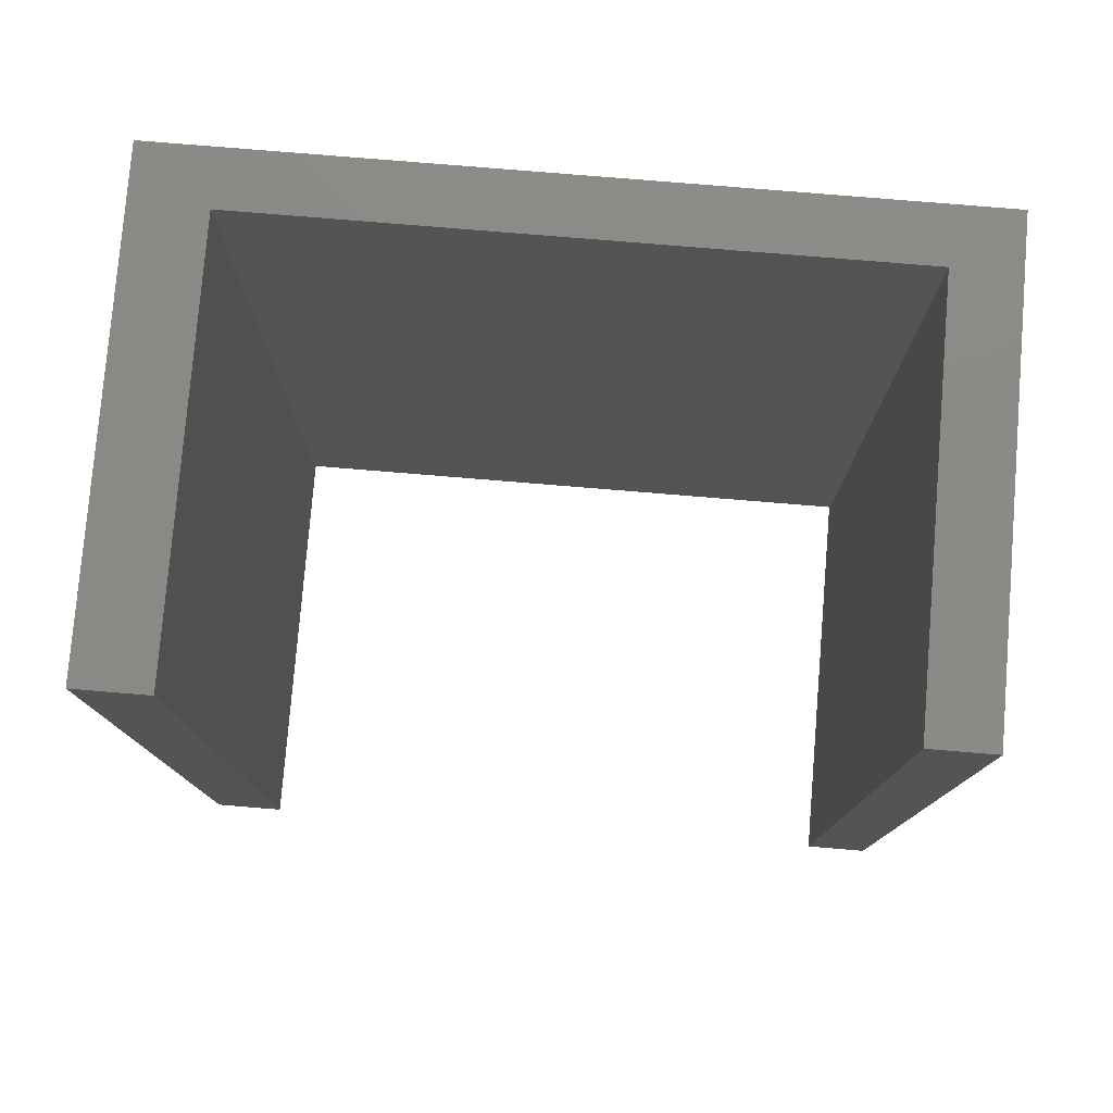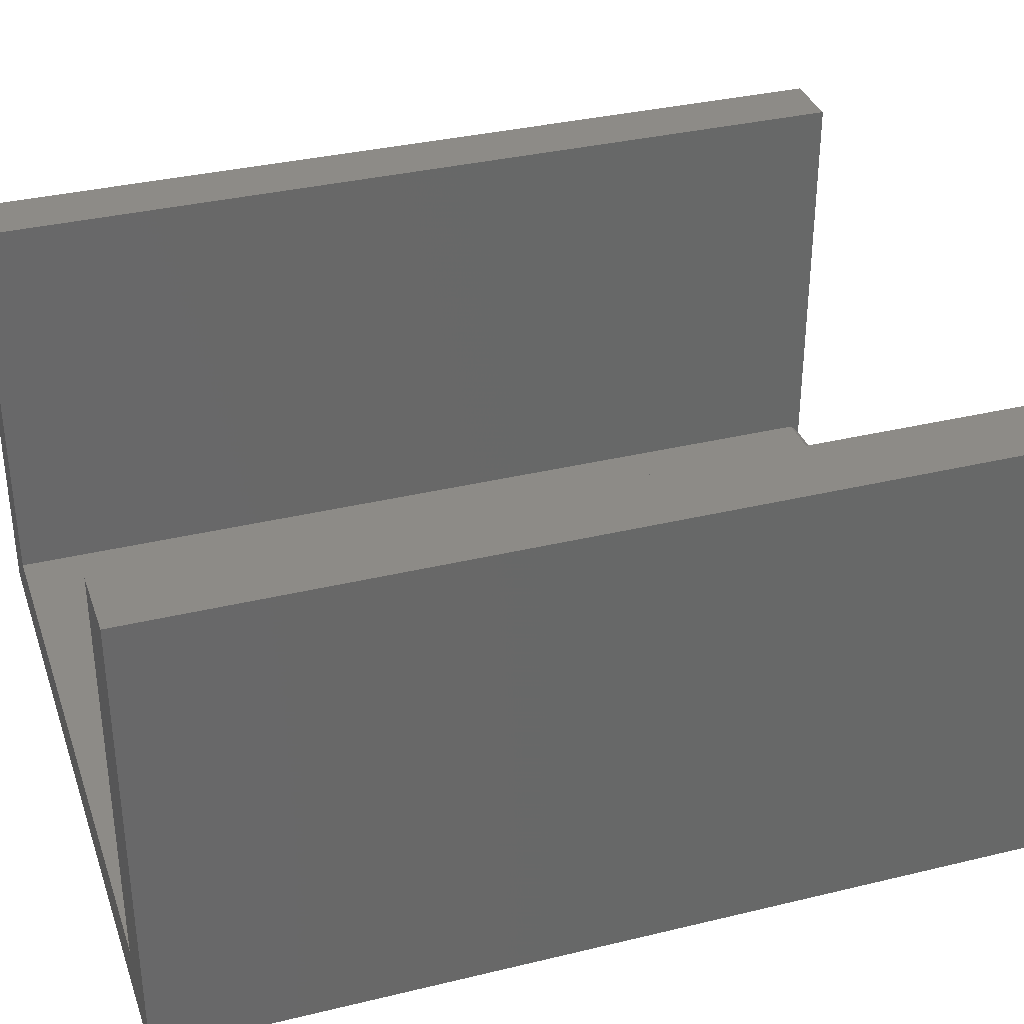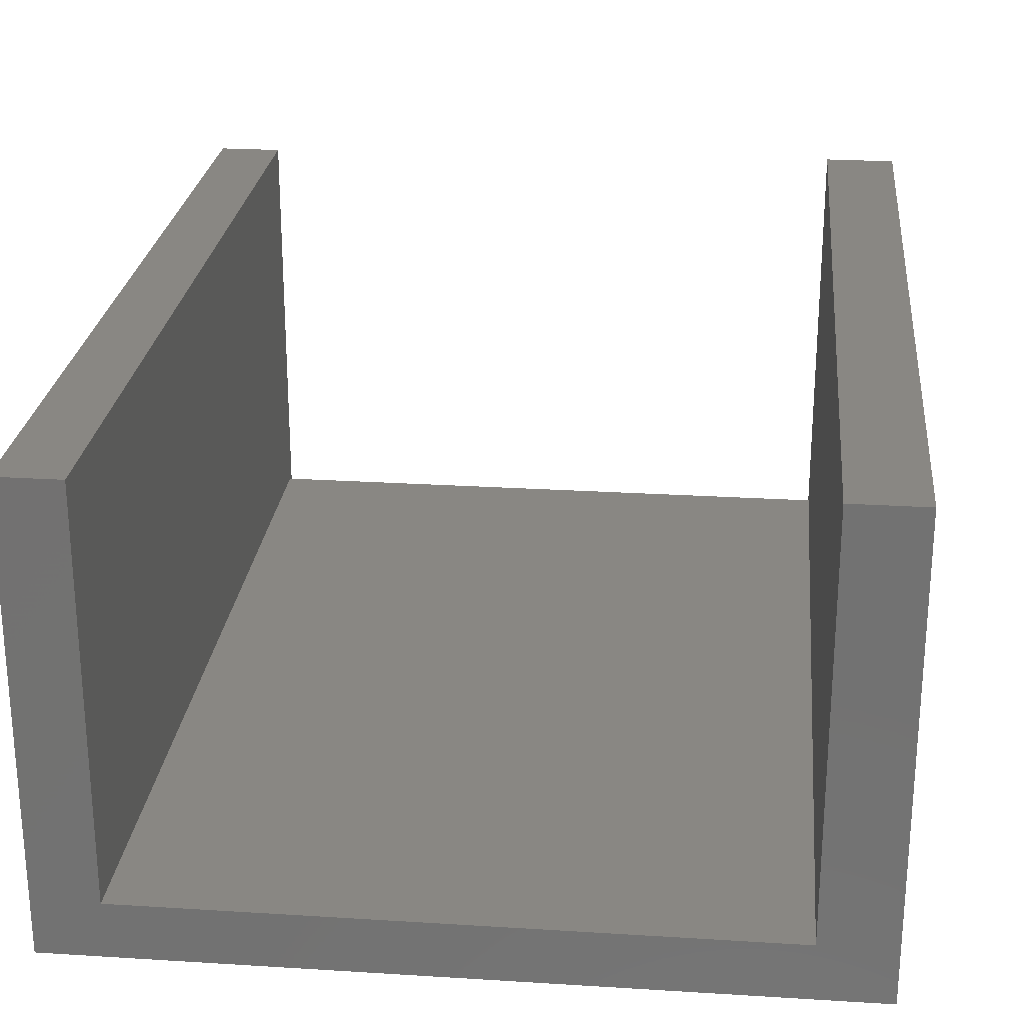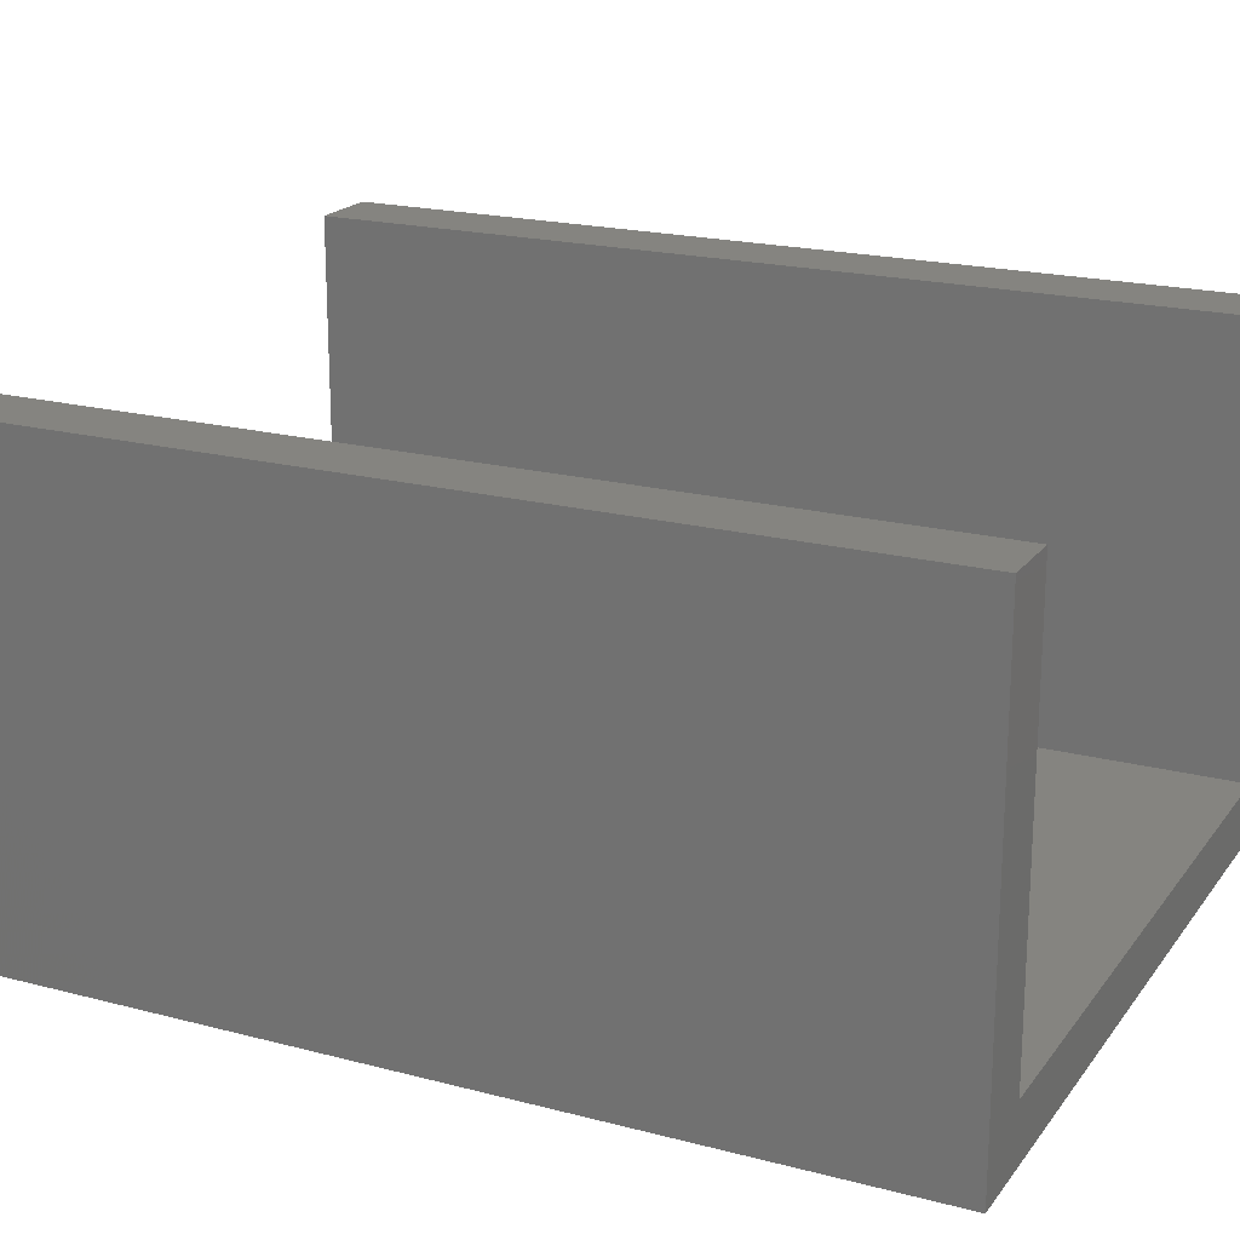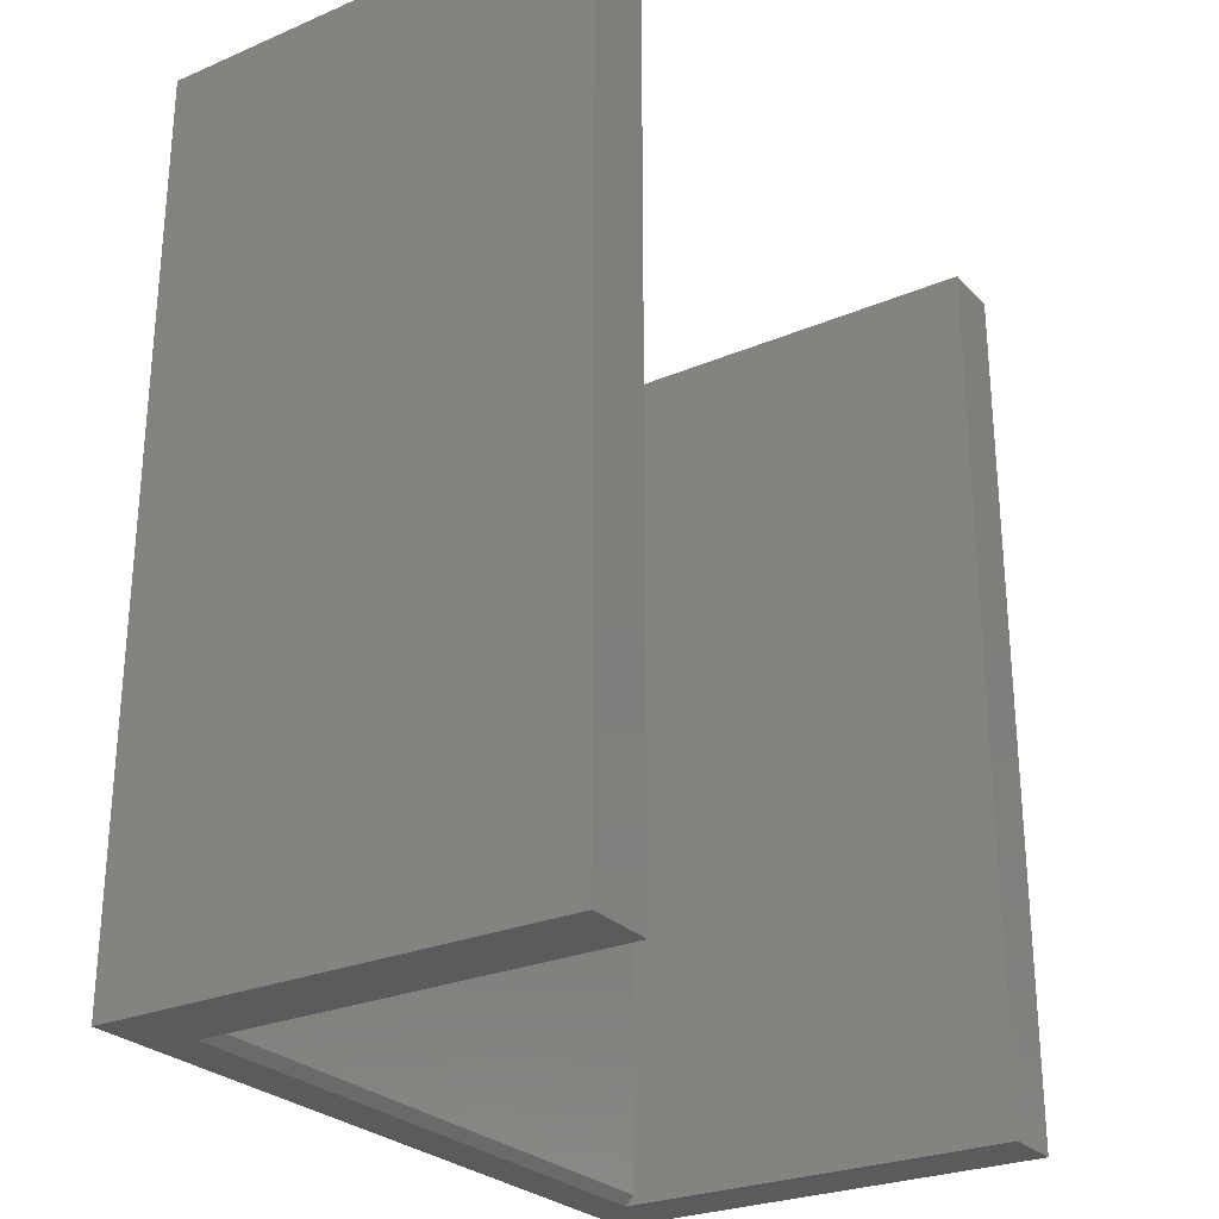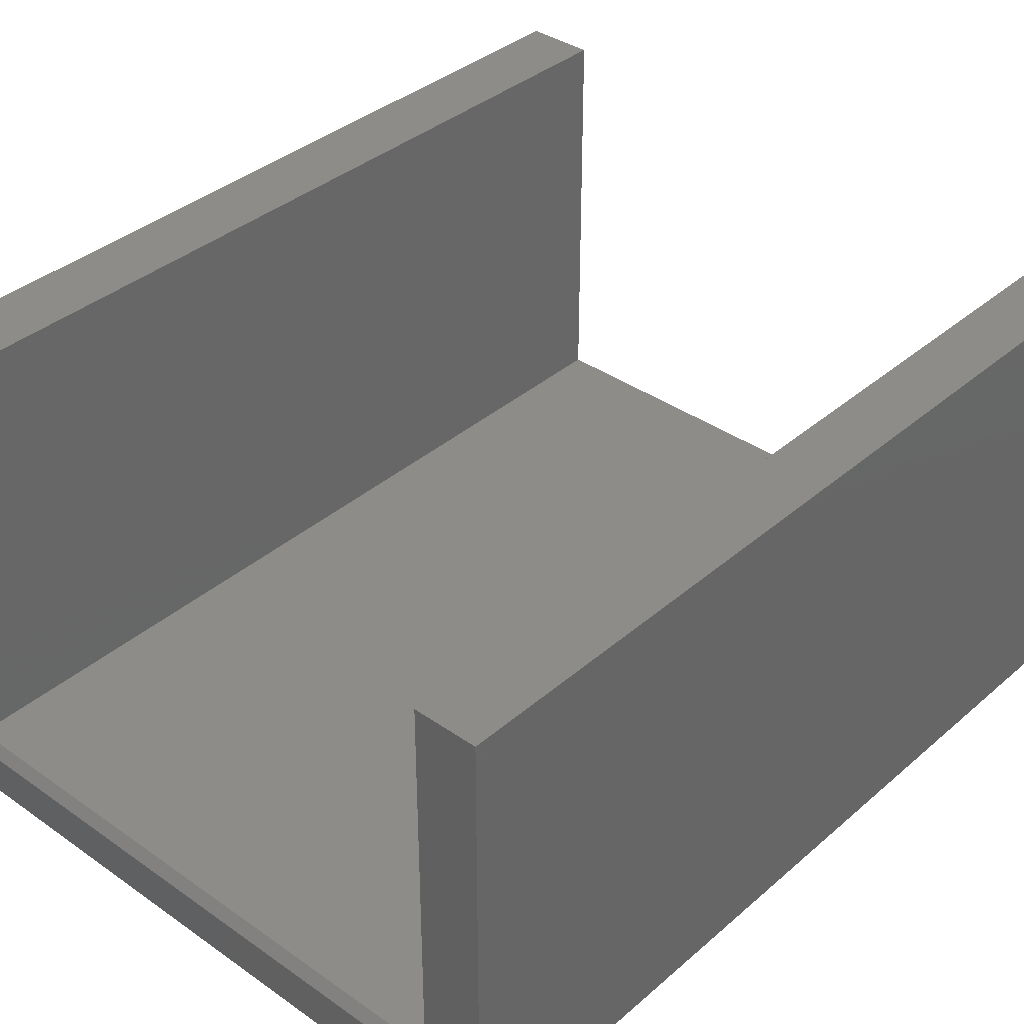
<metadata>
{"format":"stl","ext":"stl","renderer":"f3d","projection":"perspective","resolution":1024,"background":"white","views":[{"elev":78.4,"azim":4.7,"up":"+Y"},{"elev":34.6,"azim":-108.0,"up":"+Z"},{"elev":25.0,"azim":-174.2,"up":"+Z"},{"elev":19.9,"azim":115.8,"up":"+Z"},{"elev":-26.9,"azim":-56.6,"up":"+Y"},{"elev":37.0,"azim":42.1,"up":"+Z"}]}
</metadata>
<code>
# stl→obj: 18 verts, 32 faces
v -0.2853 3.246e-18 0.3833
v -0.3438 1.303e-33 0.3833
v -0.2853 -0.75 0.3833
v -0.3438 -0.75 0.3833
v 0.2734 3.426e-17 0.3768
v 0.2215 3.138e-17 0.3768
v 0.2734 -0.75 0.3768
v 0.2215 -0.75 0.3768
v 0.2734 -0.75 -3.779e-17
v 0.2215 -0.75 0.03766
v -0.3438 -0.75 0
v -0.2853 -0.75 0.03766
v 0.2215 3.138e-17 0.04548
v -0.2853 3.246e-18 0.04548
v 0.2215 -0.7422 0.04548
v -0.2853 -0.7422 0.04548
v -0.3438 0 0
v 0.2734 3.426e-17 -3.779e-17
f 1 2 3
f 3 2 4
f 5 6 7
f 7 6 8
f 7 8 9
f 9 8 10
f 9 10 11
f 11 10 12
f 11 12 4
f 4 12 3
f 13 14 15
f 15 14 16
f 14 1 16
f 16 1 3
f 16 3 12
f 6 13 8
f 8 13 15
f 8 15 10
f 2 17 4
f 4 17 11
f 18 5 9
f 9 5 7
f 10 15 12
f 12 15 16
f 18 6 5
f 6 18 13
f 13 18 17
f 13 17 14
f 14 17 2
f 14 2 1
f 17 18 11
f 11 18 9

</code>
